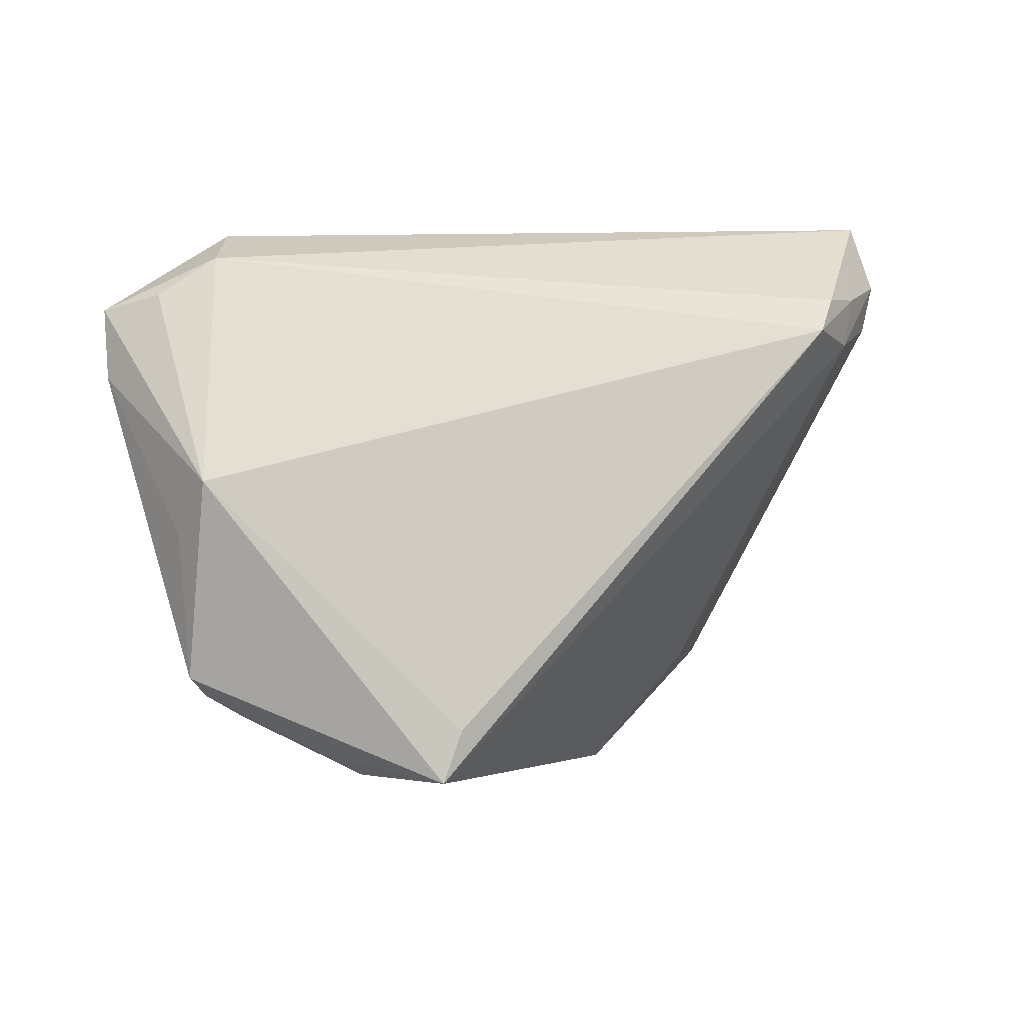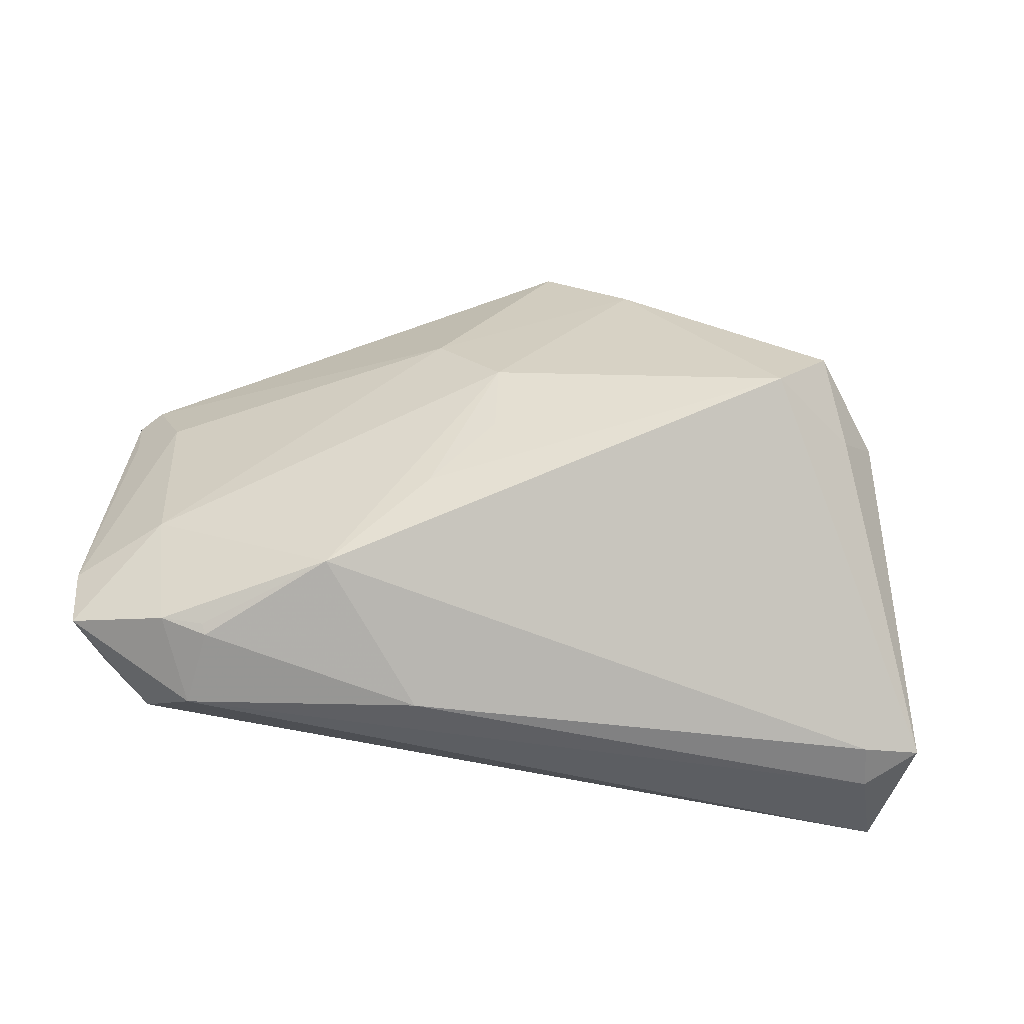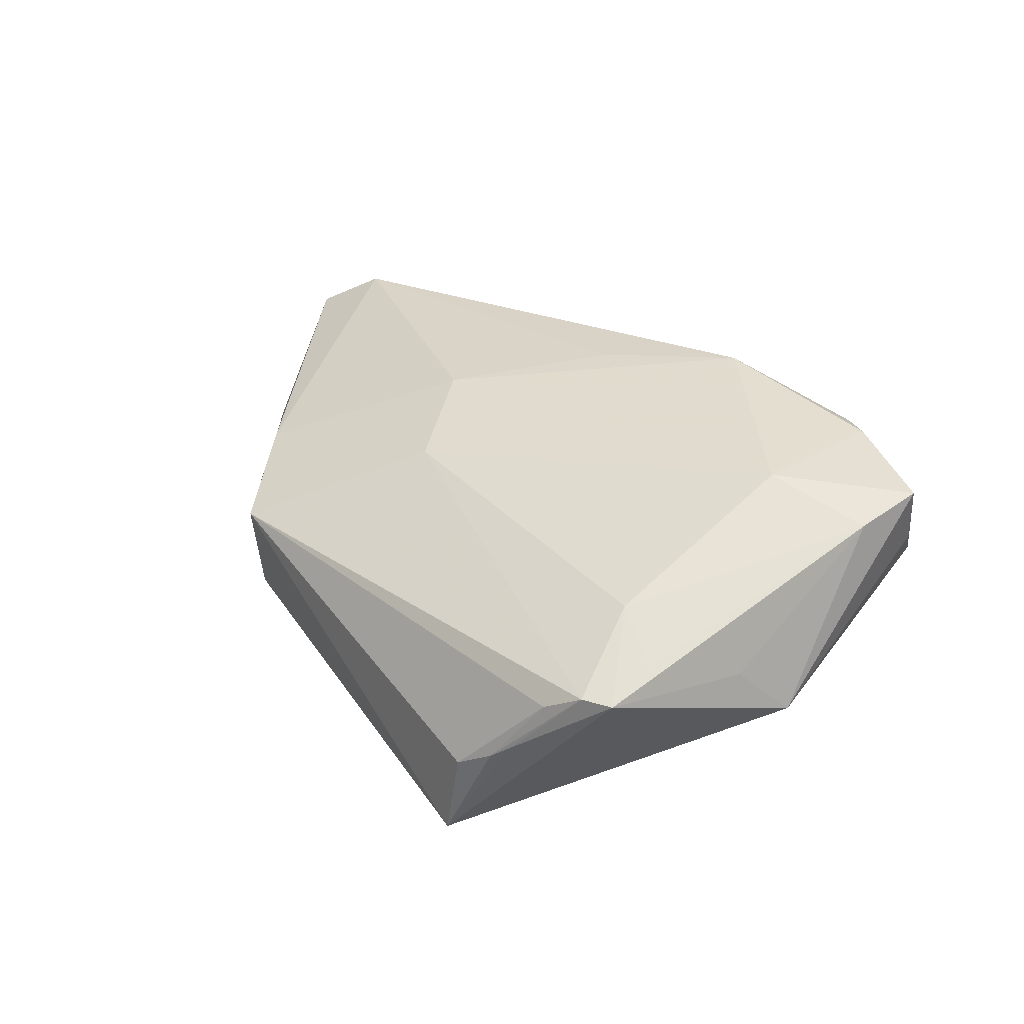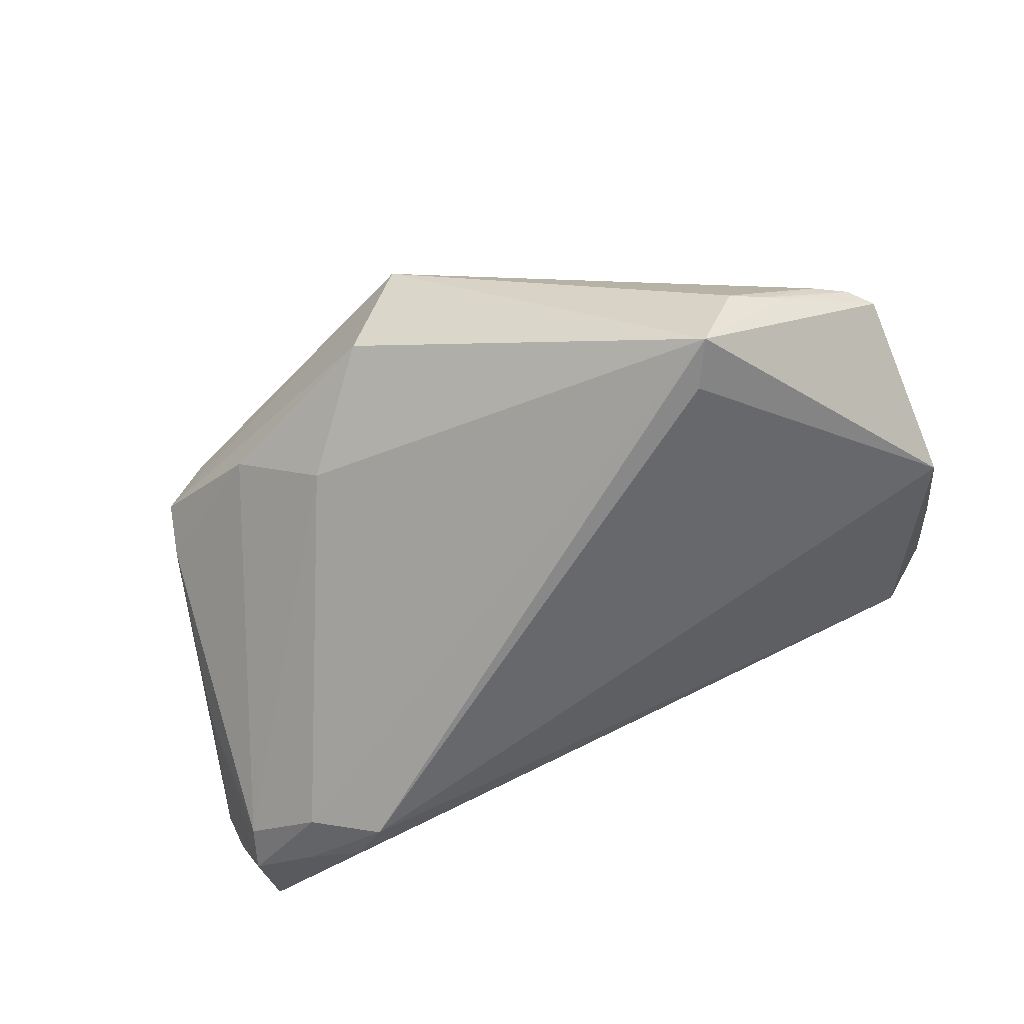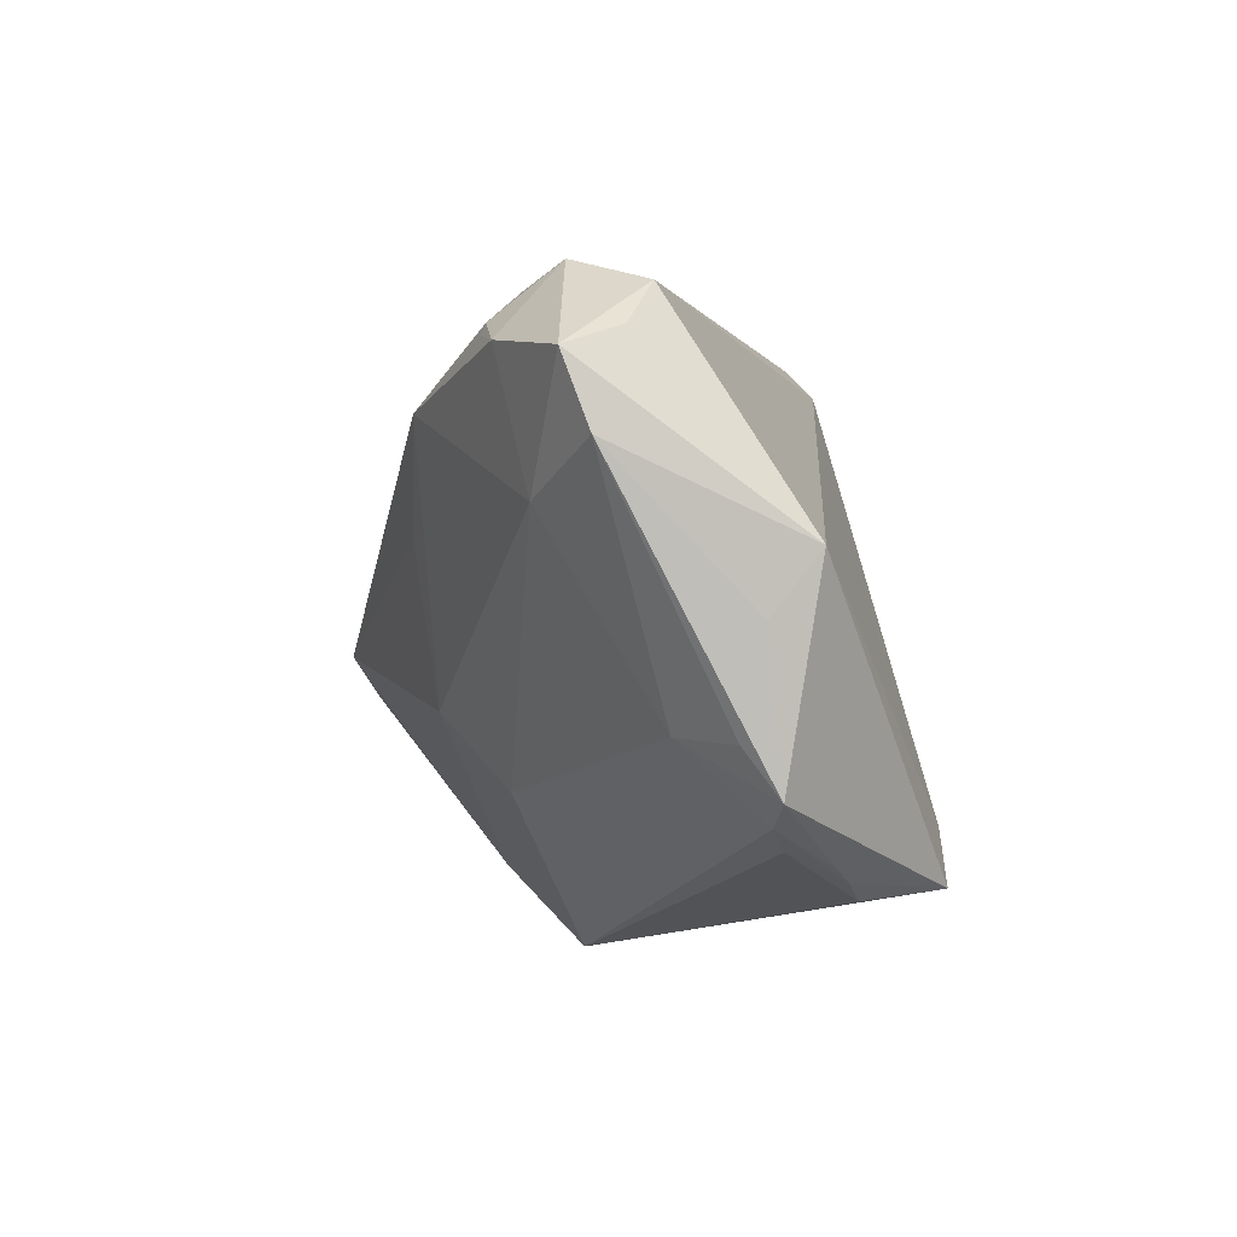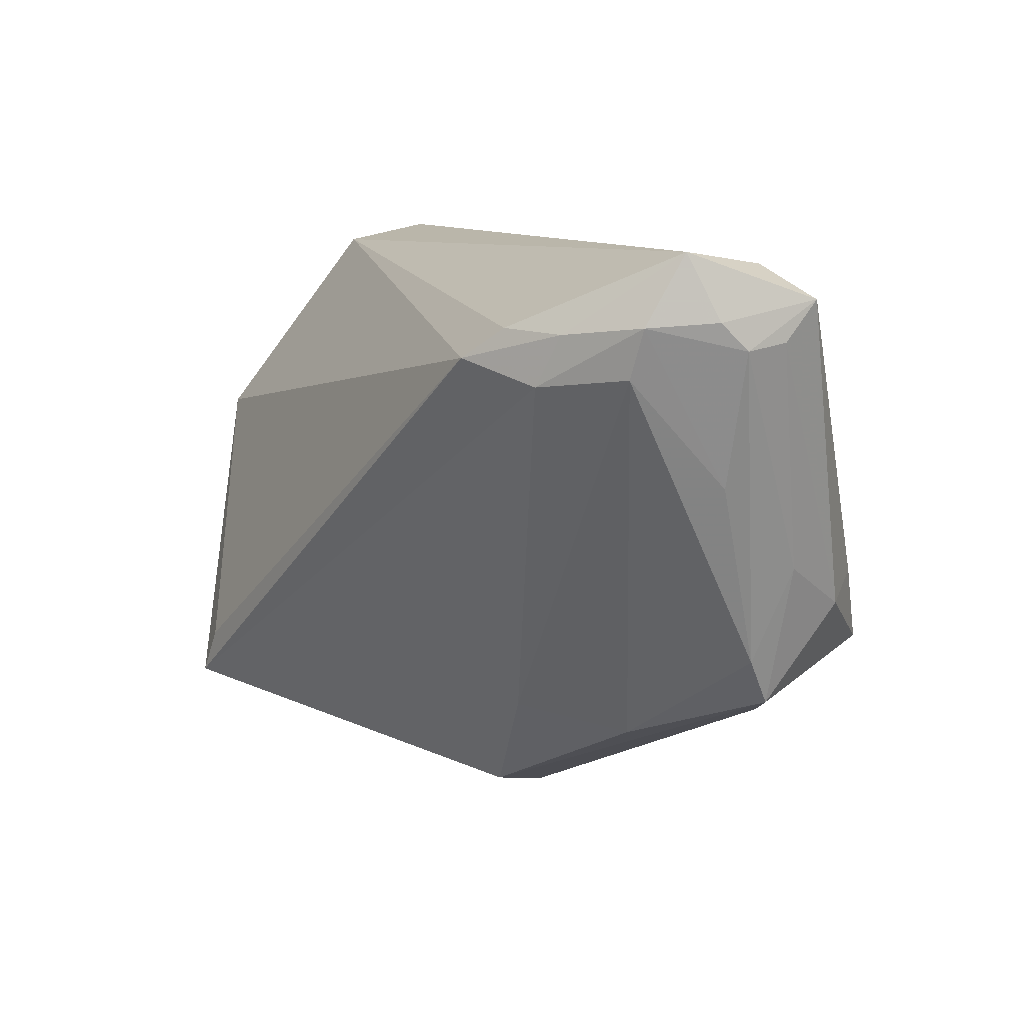
<metadata>
{"format":"obj","ext":"obj","renderer":"f3d","projection":"perspective","resolution":1024,"background":"white","views":[{"elev":9.1,"azim":138.7,"up":"+Y"},{"elev":60.6,"azim":-174.4,"up":"+Z"},{"elev":15.6,"azim":65.8,"up":"+Z"},{"elev":-64.5,"azim":22.8,"up":"+Z"},{"elev":4.4,"azim":82.2,"up":"+Y"},{"elev":9.6,"azim":-125.6,"up":"+Y"}]}
</metadata>
<code>
v 0.0294 -0.01711 -0.02553
v -0.04304 -0.005382 0.01276
v -0.04434 0.02095 -0.01747
v 0.04846 -0.01389 -0.006279
v -0.0472 0.03356 -0.01277
v 0.008036 0.0323 0.01046
v -0.03512 0.01977 -0.02228
v -0.05083 0.02858 0.001383
v -0.001607 -0.03381 0.003269
v 0.03428 0.03381 0.0093
v -0.01196 -0.02697 0.0102
v 0.04484 -0.0165 -0.007967
v 0.01911 0.02052 0.02165
v 0.04973 -0.006695 -0.003244
v -0.03117 0.02557 -0.02333
v -0.01746 -0.01857 -0.01165
v 0.04893 0.02602 0.01162
v 0.03211 -0.02234 -0.02571
v -0.05039 0.02372 -0.007278
v -0.03616 -0.0116 0.02247
v 0.03762 0.02671 0.01601
v 0.04137 -0.01877 -0.01348
v -0.0277 -0.02081 -0.003975
v 0.04396 -0.006652 0.001579
v -0.03954 -0.002907 0.01805
v -0.05071 0.02439 -0.00256
v 0.0406 0.01305 0.01309
v -0.03781 0.02519 -0.02103
v 0.04039 0.03174 0.002507
v -0.03083 -0.0064 0.02571
v 0.05083 0.009764 -0.01011
v 0.05083 0.003611 -0.005309
v 0.05083 -0.01148 -0.006733
v -0.03606 -0.01813 0.007714
v -0.007535 -0.03046 -0.007186
v 0.03591 -0.02259 -0.01657
v -0.04513 -0.0003593 0.004458
v -0.0496 0.02664 -0.01022
v 0.03938 -0.02025 -0.01489
v -0.04624 0.0262 -0.01721
v 0.002027 -0.000283 0.02046
v 0.01056 -0.01598 0.01191
v 0.002506 -0.008894 0.01831
v -0.02689 0.02231 -0.02571
v -0.04112 -0.01578 0.004494
v -0.04459 0.02946 0.003024
v -0.04512 0.03201 -0.001343
v -0.04614 0.009266 -0.006314
v 0.008765 0.00846 0.02116
v 0.0323 0.02835 0.01604
v 0.03275 0.02722 0.01653
v 0.04578 0.02785 0.005627
v 0.05024 0.01882 0.009056
v -0.04231 -0.01066 0.001207
f 9 45 35
f 9 4 42
f 35 18 9
f 5 8 47
f 2 45 20
f 20 30 25
f 25 30 8
f 25 2 20
f 8 2 25
f 46 30 13
f 8 30 46
f 46 47 8
f 27 43 42
f 13 43 27
f 20 45 34
f 45 9 34
f 36 9 18
f 10 17 29
f 10 29 5
f 5 47 10
f 16 18 35
f 5 29 15
f 29 44 15
f 31 44 29
f 33 18 31
f 31 32 33
f 38 8 5
f 38 19 8
f 45 2 37
f 13 30 49
f 49 43 13
f 42 4 24
f 24 27 42
f 24 4 33
f 20 34 11
f 11 34 9
f 11 30 20
f 11 43 30
f 11 9 42
f 42 43 11
f 4 9 12
f 9 36 12
f 39 36 18
f 4 12 39
f 39 12 36
f 17 10 21
f 13 27 21
f 21 27 17
f 50 21 10
f 47 46 6
f 6 10 47
f 6 50 10
f 6 46 13
f 13 50 6
f 7 44 18
f 18 16 7
f 18 44 1
f 1 31 18
f 44 31 1
f 29 17 52
f 52 31 29
f 17 31 52
f 8 19 26
f 19 37 26
f 26 2 8
f 26 37 2
f 30 43 41
f 41 49 30
f 43 49 41
f 14 24 33
f 33 4 22
f 4 39 22
f 22 18 33
f 22 39 18
f 13 21 51
f 51 50 13
f 21 50 51
f 35 45 23
f 23 16 35
f 40 38 5
f 19 38 40
f 40 48 19
f 19 48 54
f 45 37 54
f 54 37 19
f 54 23 45
f 27 24 53
f 24 14 53
f 17 27 53
f 53 14 33
f 33 32 53
f 53 31 17
f 32 31 53
f 44 7 28
f 7 40 28
f 28 15 44
f 5 15 28
f 28 40 5
f 48 40 3
f 3 54 48
f 3 40 7
f 23 54 3
f 3 7 16
f 16 23 3

</code>
